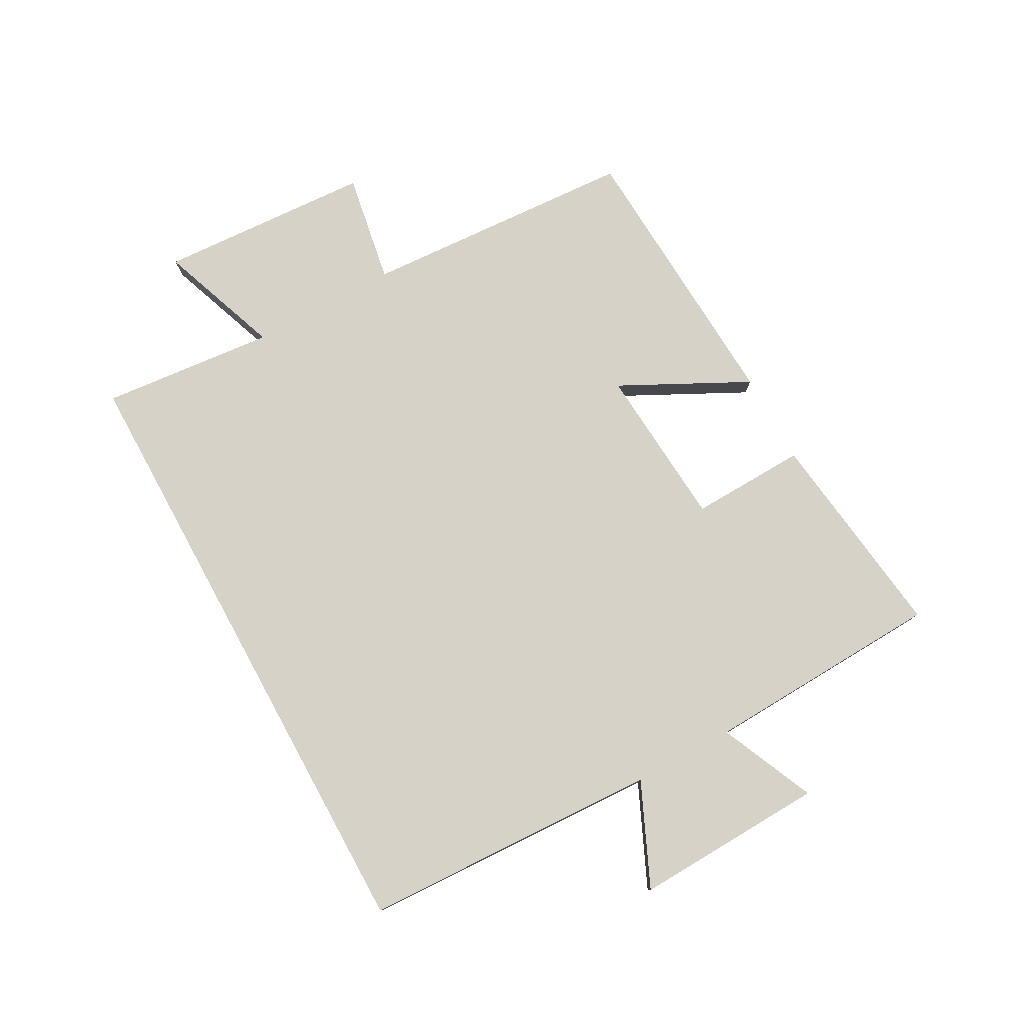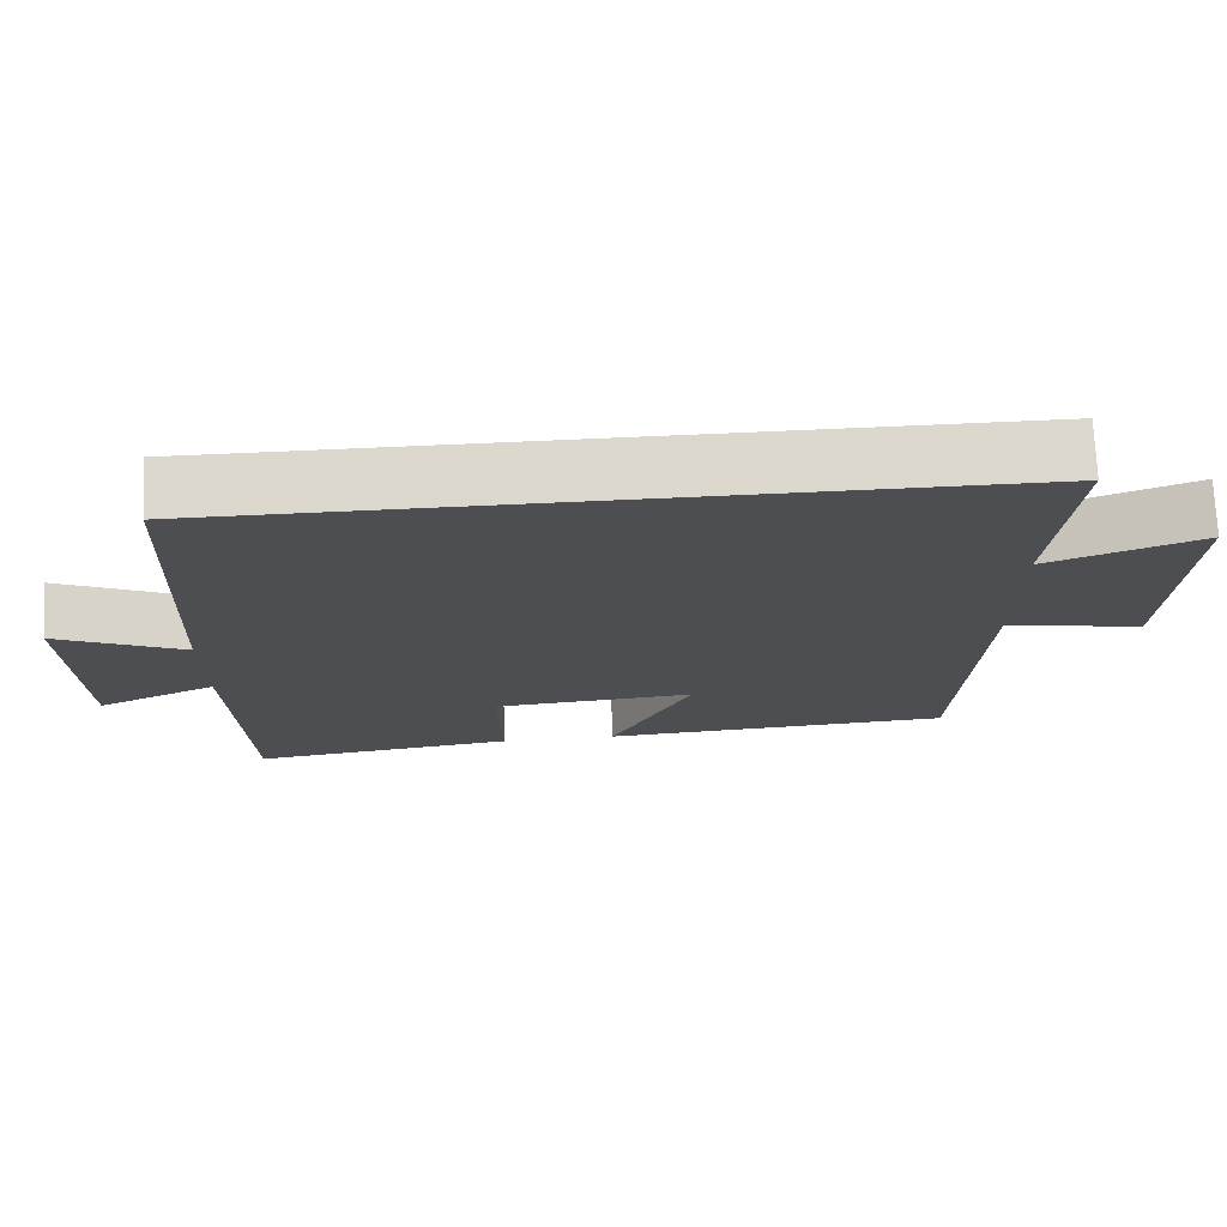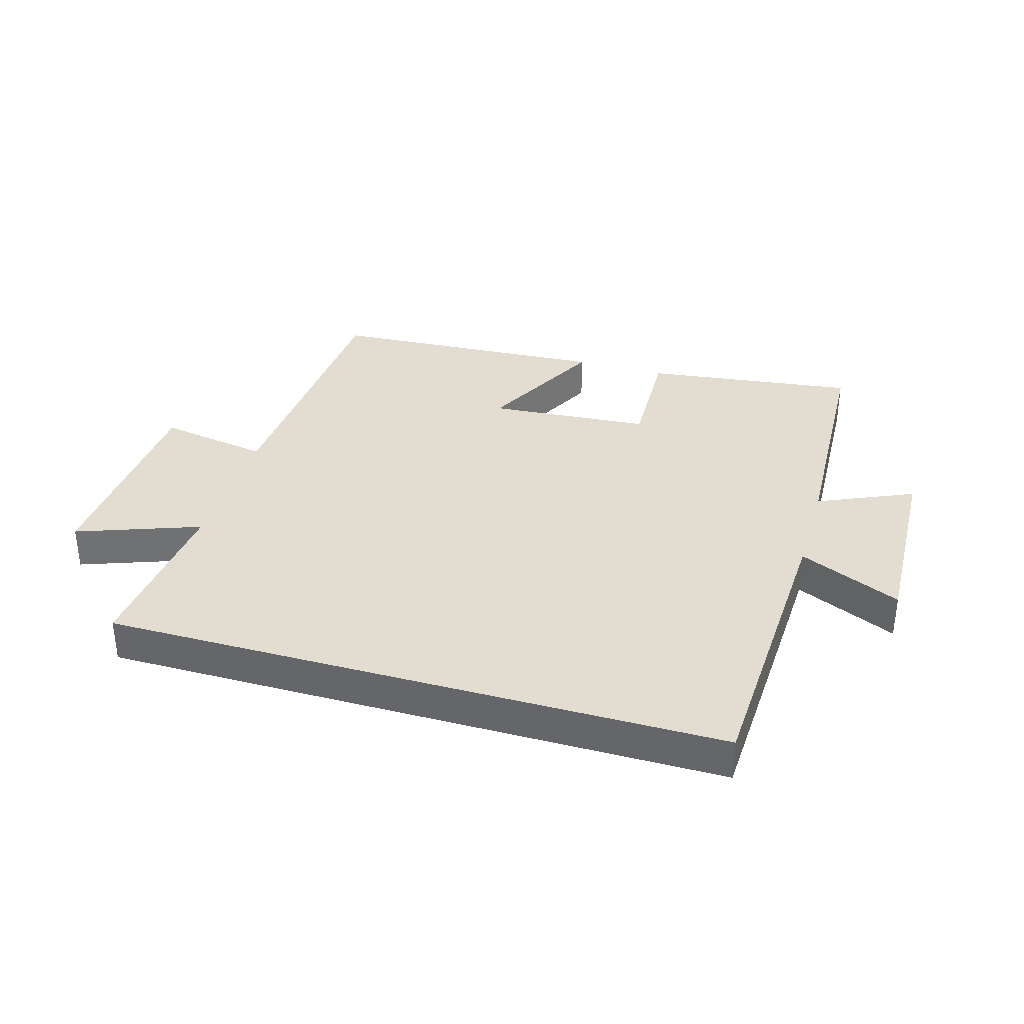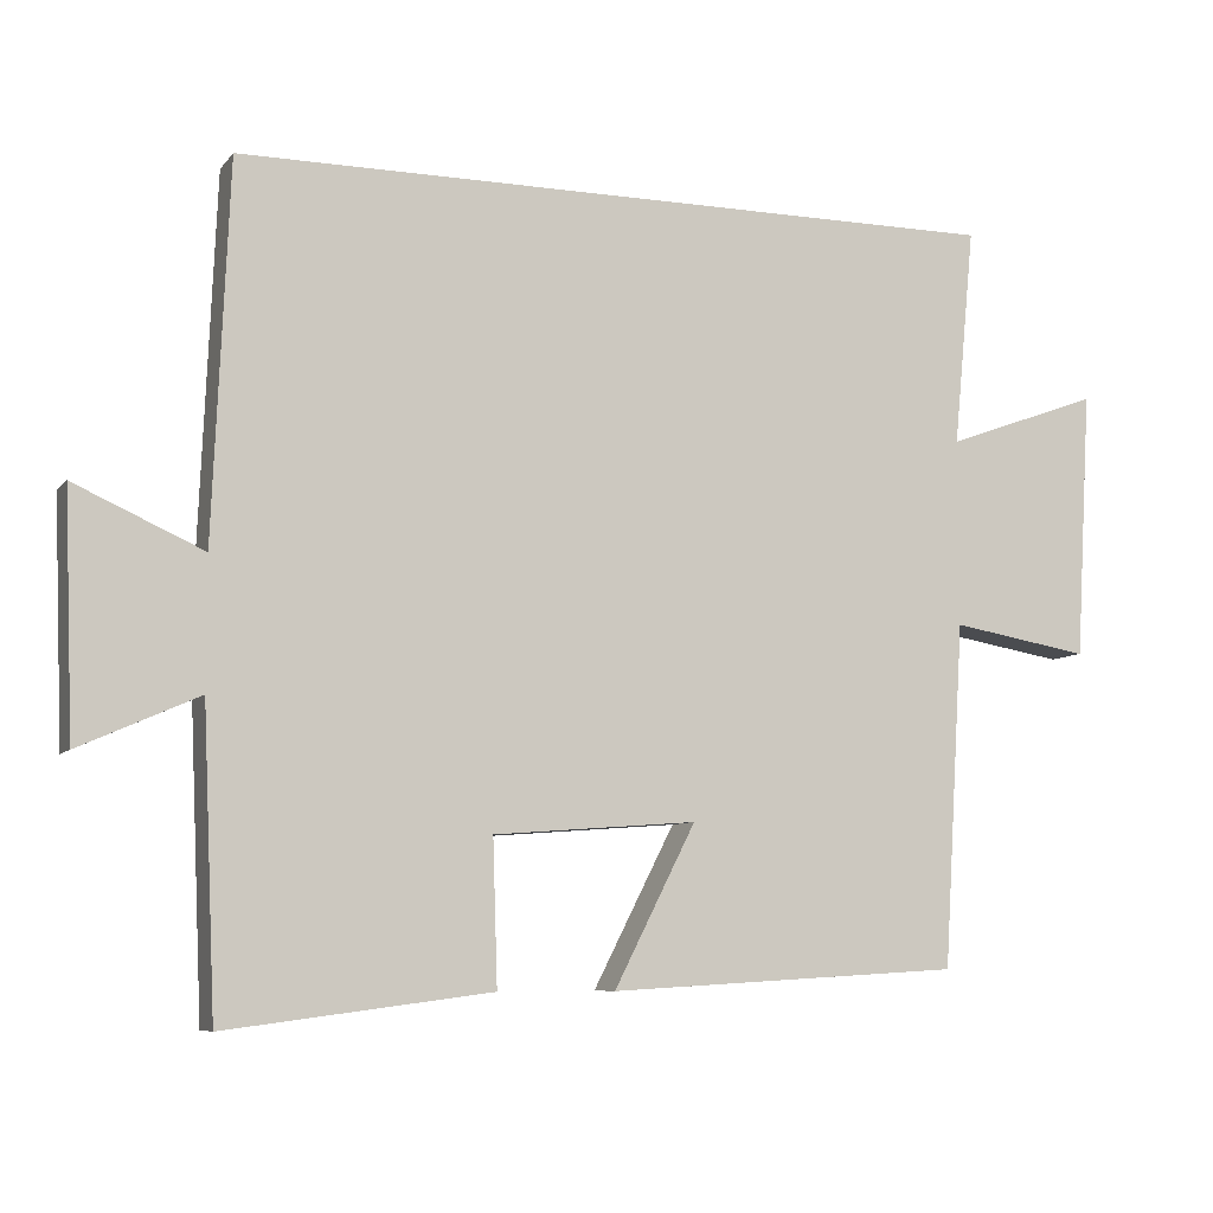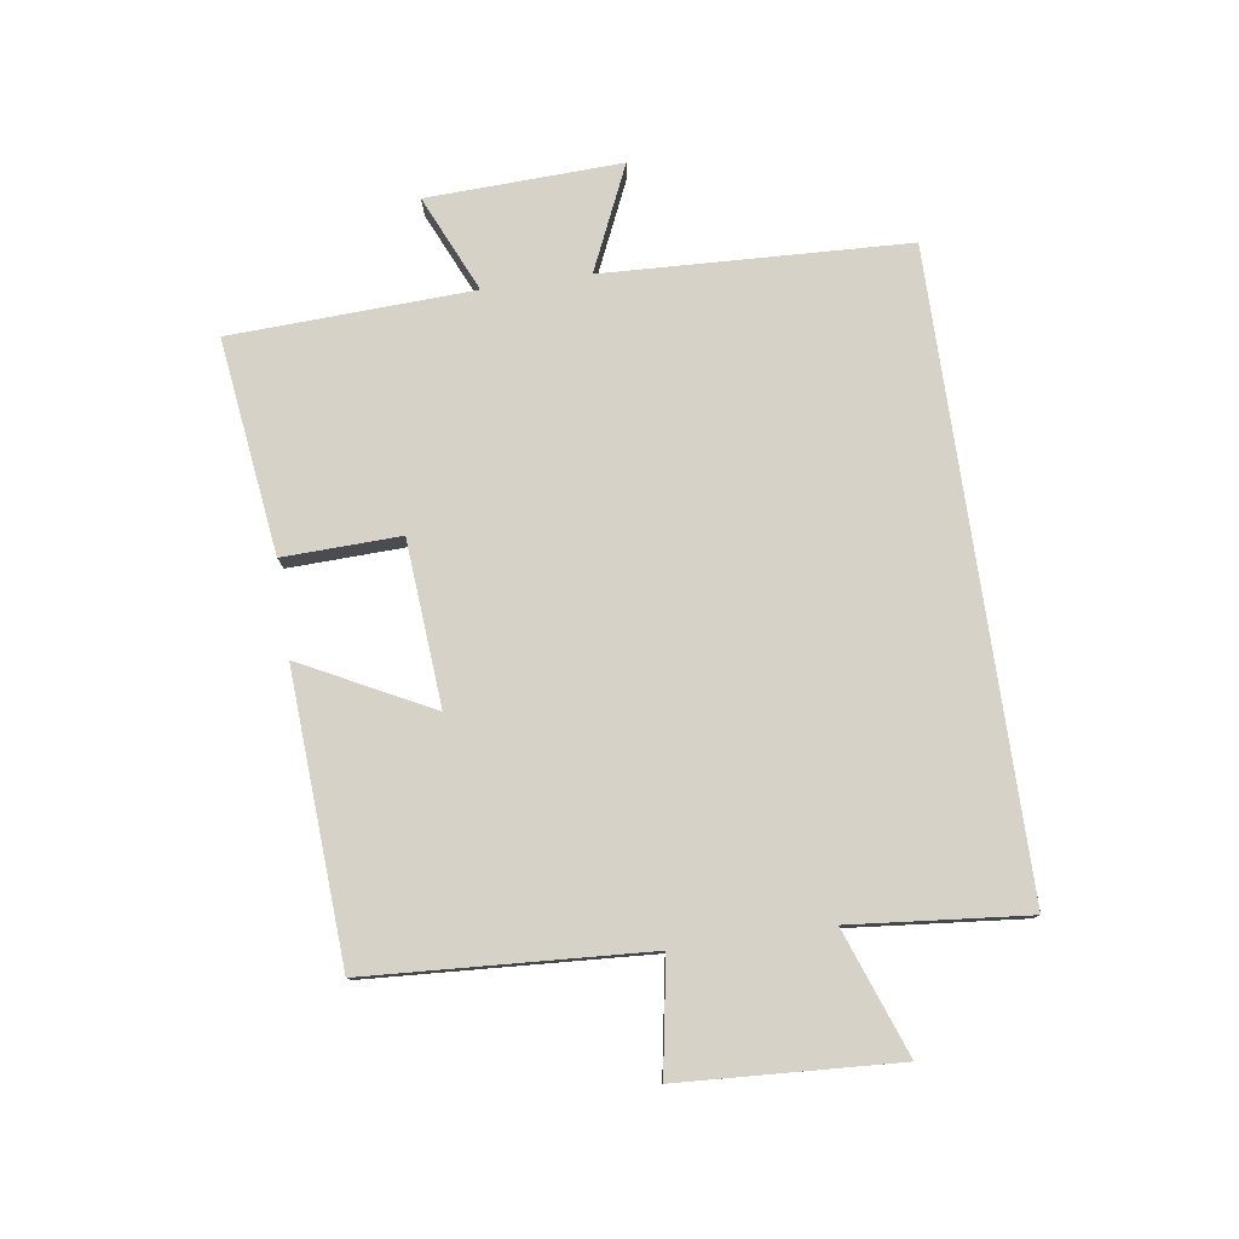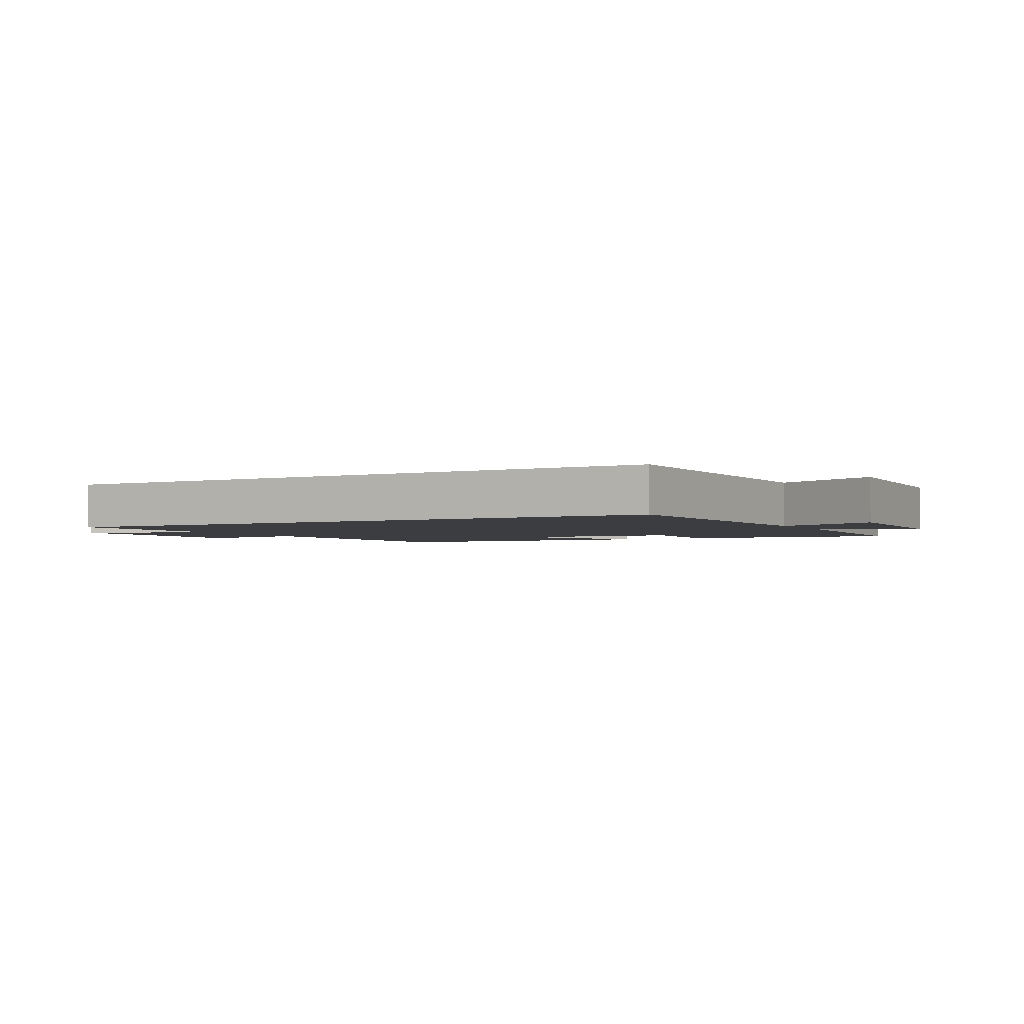
<metadata>
{"format":"obj","ext":"obj","renderer":"f3d","projection":"perspective","resolution":1024,"background":"white","views":[{"elev":78.3,"azim":61.3,"up":"+Y"},{"elev":73.0,"azim":177.5,"up":"+Z"},{"elev":35.1,"azim":16.3,"up":"+Y"},{"elev":-7.6,"azim":158.7,"up":"+Z"},{"elev":78.4,"azim":-98.3,"up":"+Y"},{"elev":-2.6,"azim":28.1,"up":"+Y"}]}
</metadata>
<code>
v 0.483 0.07 -0.544
v 0.138 0.07 -0.5
v 0.144 0.07 -0.312
v -0.12 0.07 -0.292
v -0.014 0.07 -0.5
v -0.473 0.07 -0.474
v -0.5 0.07 -0.027
v -0.68 0.07 -0.058
v -0.7 0.07 0.29
v -0.5 0.07 0.217
v -0.527 0.07 0.5
v 0.479 0.07 0.5
v 0.5 0.07 0.013
v 0.667 0.07 0.088
v 0.655 0.07 -0.224
v 0.5 0.07 -0.155
v 0.483 0 -0.544
v 0.138 0 -0.5
v 0.144 0 -0.312
v -0.12 0 -0.292
v -0.014 0 -0.5
v -0.473 0 -0.474
v -0.5 0 -0.027
v -0.68 0 -0.058
v -0.7 0 0.29
v -0.5 0 0.217
v -0.527 0 0.5
v 0.479 0 0.5
v 0.5 0 0.013
v 0.667 0 0.088
v 0.655 0 -0.224
v 0.5 0 -0.155
f 13 14 15 16
f 10 11 12 13
f 10 13 16 1
f 7 8 9 10
f 4 5 6 7
f 3 4 7 10
f 1 2 3
f 1 3 10
f 32 31 30 29
f 29 28 27 26
f 17 32 29 26
f 26 25 24 23
f 23 22 21 20
f 26 23 20 19
f 19 18 17
f 26 19 17
f 1 17 18 2
f 2 18 19 3
f 3 19 20 4
f 4 20 21 5
f 5 21 22 6
f 6 22 23 7
f 7 23 24 8
f 8 24 25 9
f 9 25 26 10
f 10 26 27 11
f 11 27 28 12
f 12 28 29 13
f 13 29 30 14
f 14 30 31 15
f 15 31 32 16
f 16 32 17 1

</code>
